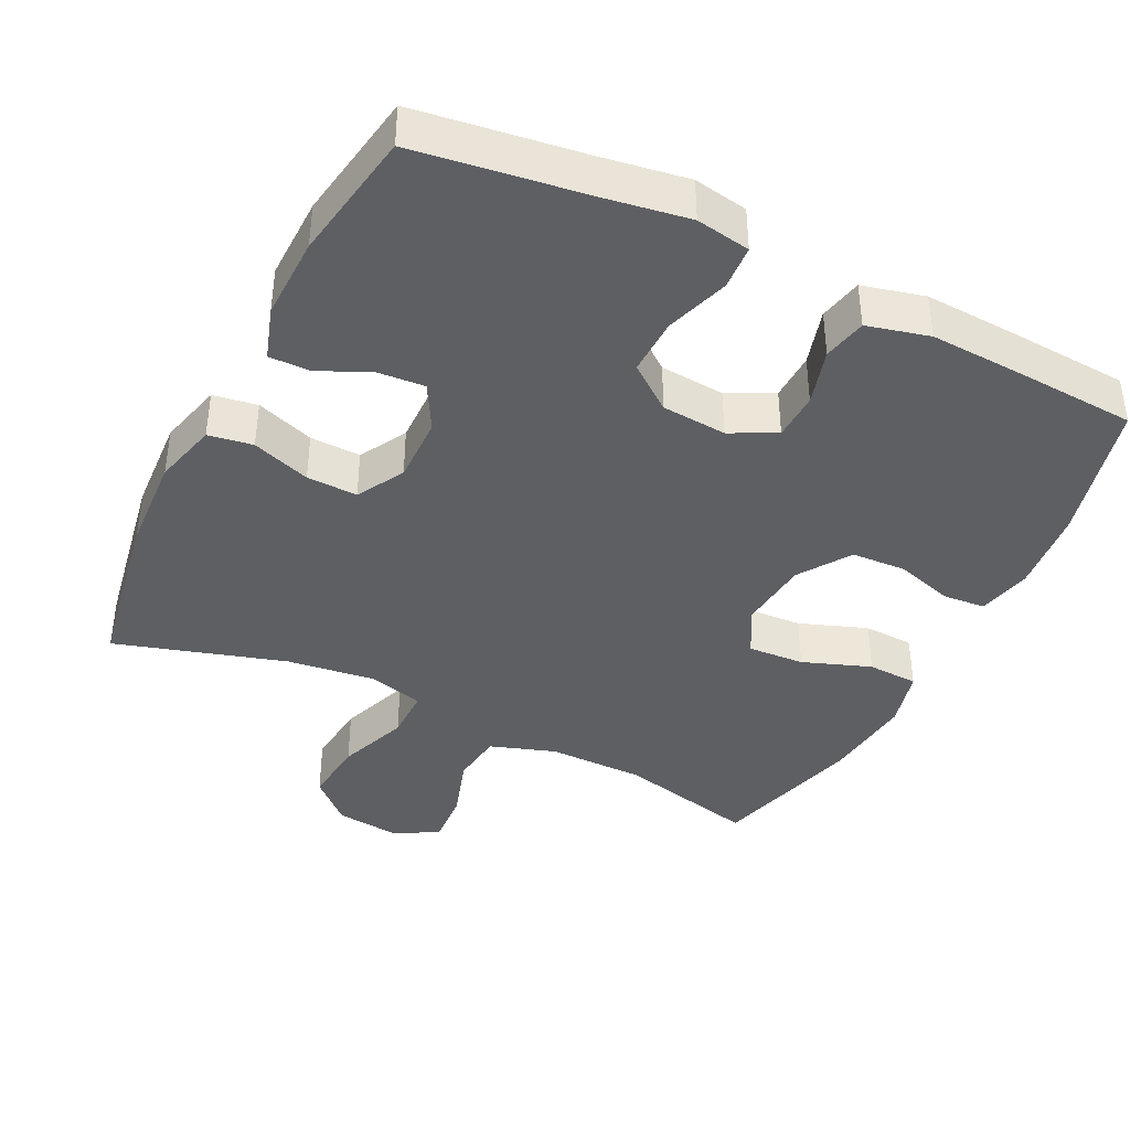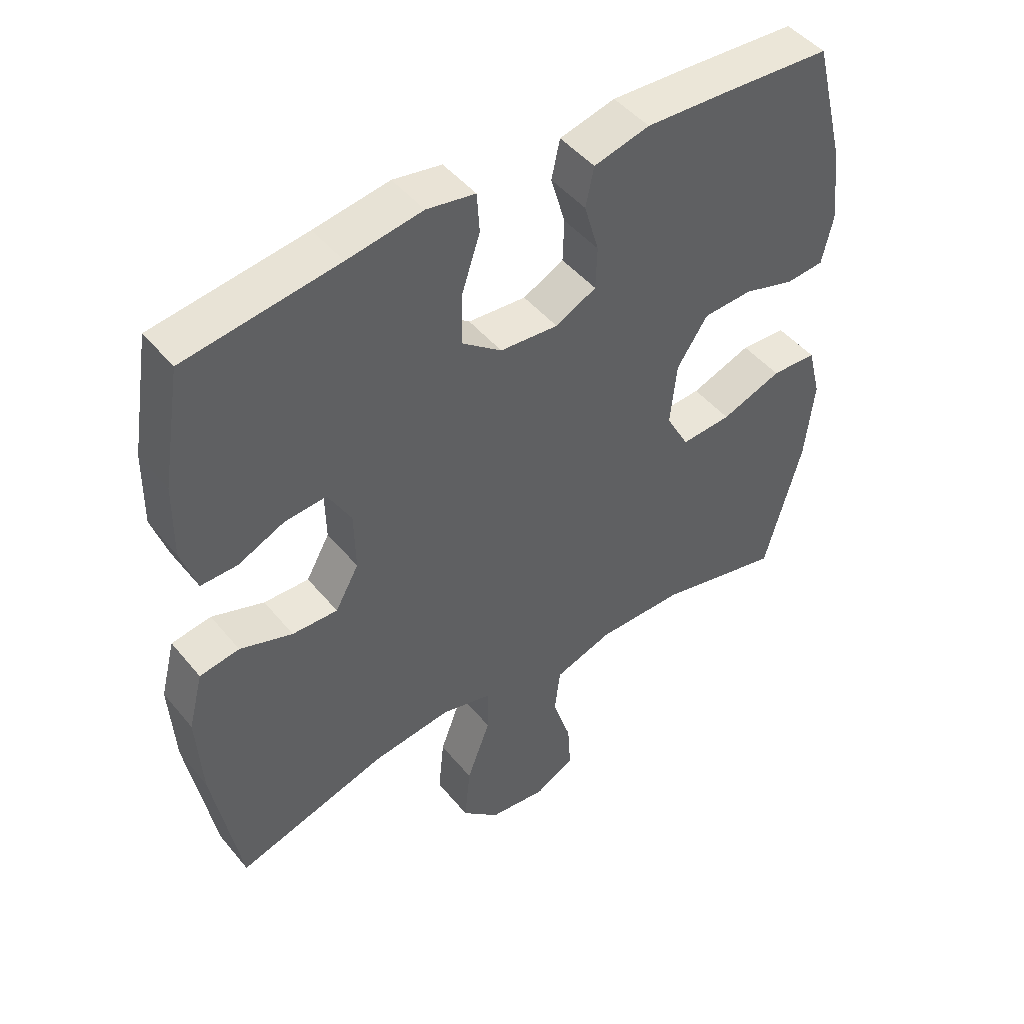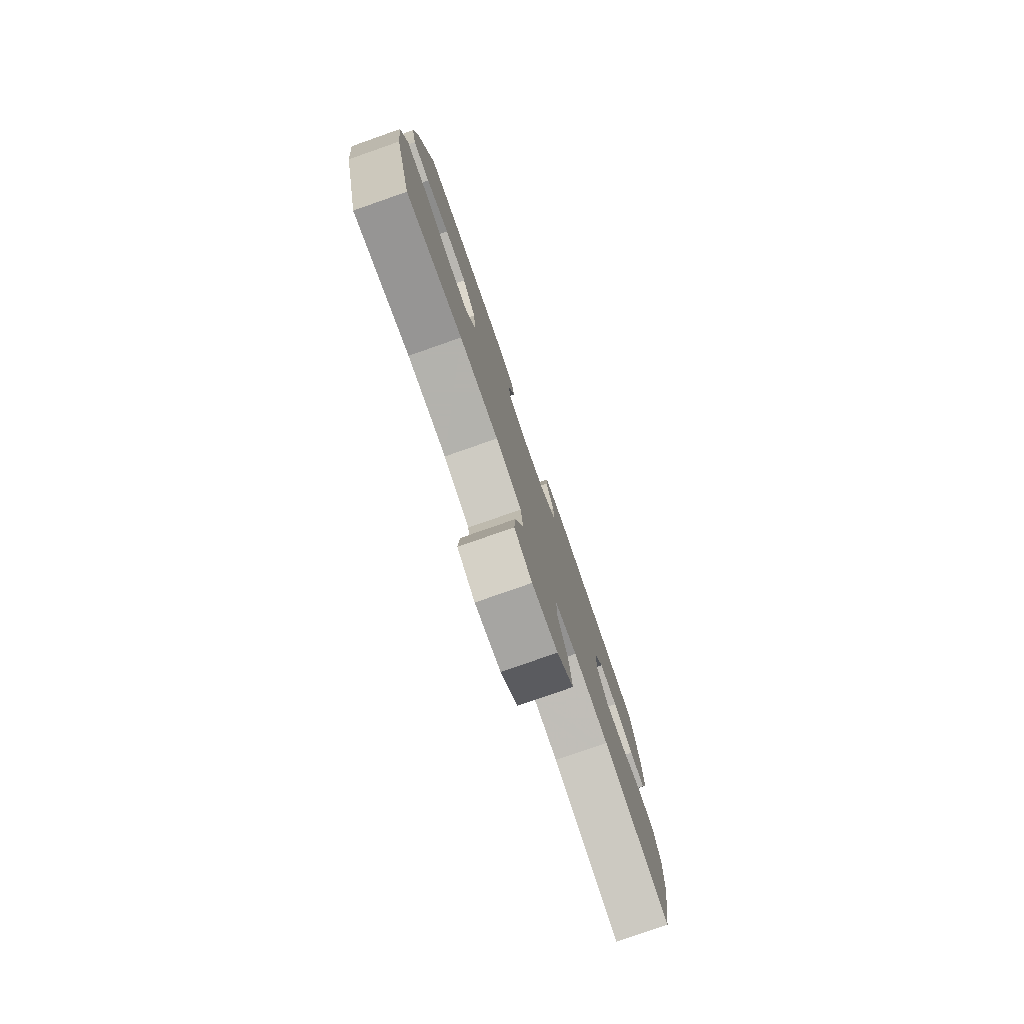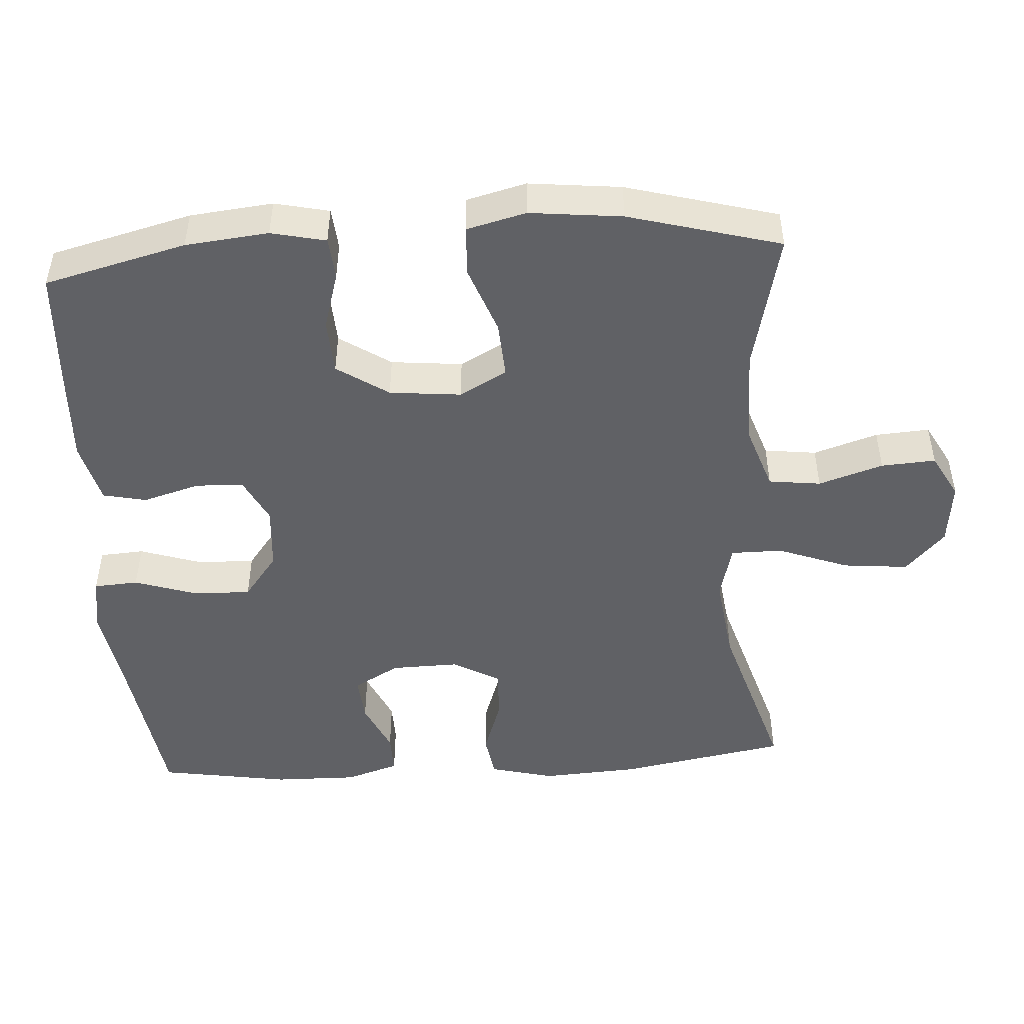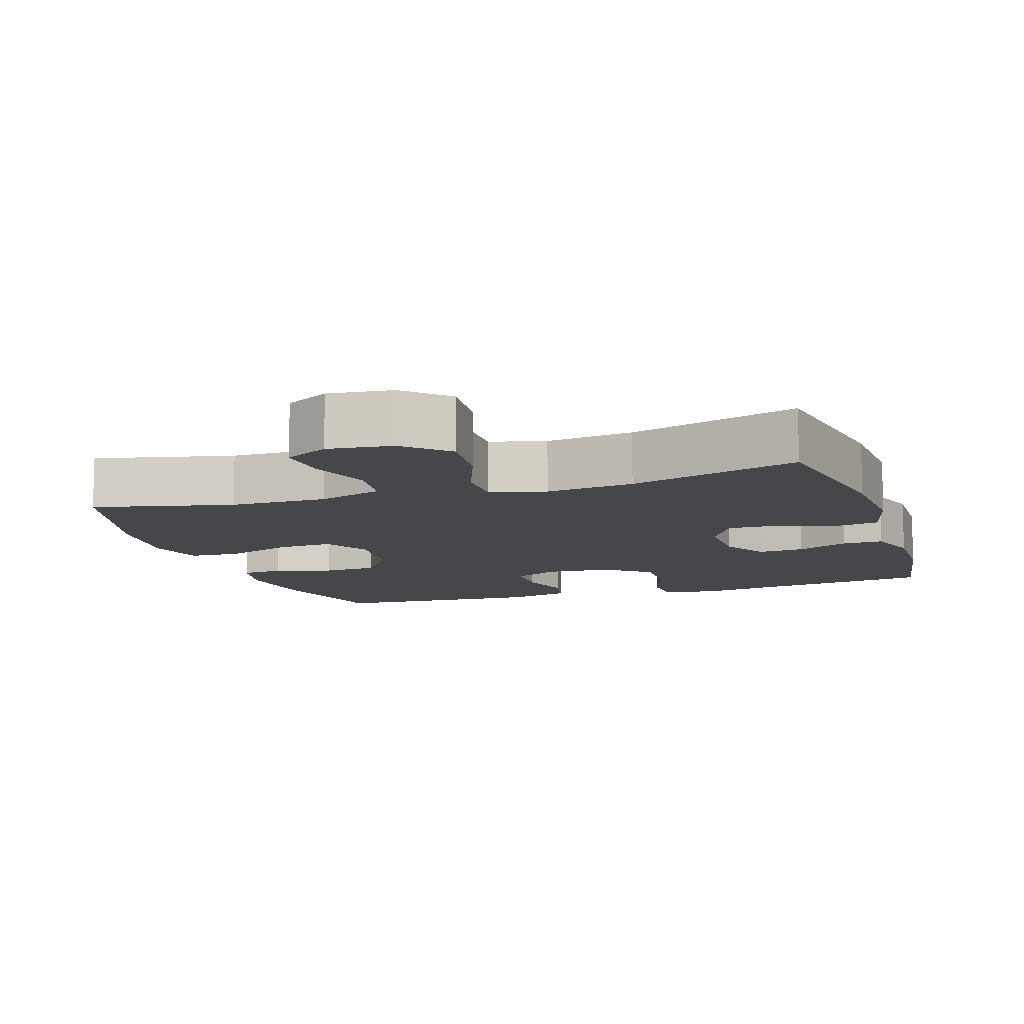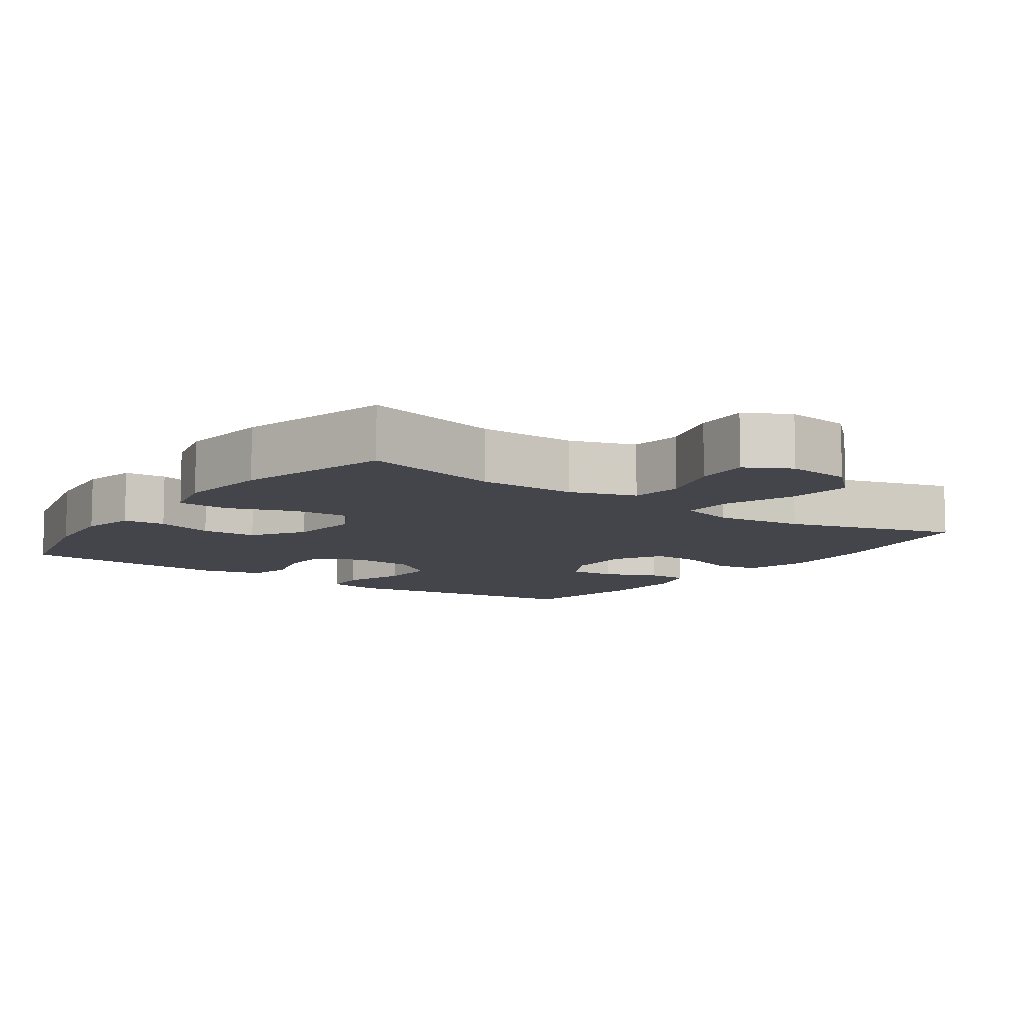
<metadata>
{"format":"obj","ext":"obj","renderer":"f3d","projection":"perspective","resolution":1024,"background":"white","views":[{"elev":-40.1,"azim":-26.4,"up":"+Y"},{"elev":46.9,"azim":-37.2,"up":"+Z"},{"elev":-79.4,"azim":109.3,"up":"+Z"},{"elev":-48.1,"azim":93.7,"up":"+Y"},{"elev":-10.5,"azim":-162.0,"up":"+Y"},{"elev":-9.3,"azim":144.5,"up":"+Y"}]}
</metadata>
<code>
v -0.5 0.07 0.5
v -0.262 0.07 0.534
v -0.145 0.07 0.553
v -0.069 0.07 0.54
v -0.065 0.07 0.478
v -0.094 0.07 0.39
v -0.096 0.07 0.31
v -0.033 0.07 0.262
v 0.058 0.07 0.255
v 0.122 0.07 0.287
v 0.124 0.07 0.354
v 0.101 0.07 0.433
v 0.114 0.07 0.494
v 0.201 0.07 0.516
v 0.33 0.07 0.51
v 0.5 0.07 0.5
v 0.55 0.07 0.302
v 0.562 0.07 0.186
v 0.545 0.07 0.11
v 0.486 0.07 0.105
v 0.405 0.07 0.129
v 0.328 0.07 0.125
v 0.28 0.07 0.053
v 0.27 0.07 -0.047
v 0.306 0.07 -0.113
v 0.385 0.07 -0.108
v 0.48 0.07 -0.073
v 0.551 0.07 -0.076
v 0.572 0.07 -0.159
v 0.558 0.07 -0.288
v 0.5 0.07 -0.5
v 0.305 0.07 -0.455
v 0.169 0.07 -0.455
v 0.078 0.07 -0.486
v 0.069 0.07 -0.559
v 0.098 0.07 -0.649
v 0.103 0.07 -0.725
v 0.041 0.07 -0.759
v -0.049 0.07 -0.749
v -0.108 0.07 -0.694
v -0.099 0.07 -0.603
v -0.062 0.07 -0.504
v -0.062 0.07 -0.432
v -0.14 0.07 -0.412
v -0.263 0.07 -0.428
v -0.5 0.07 -0.5
v -0.542 0.07 -0.264
v -0.55 0.07 -0.129
v -0.527 0.07 -0.039
v -0.465 0.07 -0.029
v -0.383 0.07 -0.057
v -0.312 0.07 -0.059
v -0.275 0.07 0.007
v -0.277 0.07 0.101
v -0.313 0.07 0.165
v -0.378 0.07 0.16
v -0.451 0.07 0.127
v -0.508 0.07 0.126
v -0.532 0.07 0.2
v -0.53 0.07 0.317
v -0.5 0 0.5
v -0.262 0 0.534
v -0.145 0 0.553
v -0.069 0 0.54
v -0.065 0 0.478
v -0.094 0 0.39
v -0.096 0 0.31
v -0.033 0 0.262
v 0.058 0 0.255
v 0.122 0 0.287
v 0.124 0 0.354
v 0.101 0 0.433
v 0.114 0 0.494
v 0.201 0 0.516
v 0.33 0 0.51
v 0.5 0 0.5
v 0.55 0 0.302
v 0.562 0 0.186
v 0.545 0 0.11
v 0.486 0 0.105
v 0.405 0 0.129
v 0.328 0 0.125
v 0.28 0 0.053
v 0.27 0 -0.047
v 0.306 0 -0.113
v 0.385 0 -0.108
v 0.48 0 -0.073
v 0.551 0 -0.076
v 0.572 0 -0.159
v 0.558 0 -0.288
v 0.5 0 -0.5
v 0.305 0 -0.455
v 0.169 0 -0.455
v 0.078 0 -0.486
v 0.069 0 -0.559
v 0.098 0 -0.649
v 0.103 0 -0.725
v 0.041 0 -0.759
v -0.049 0 -0.749
v -0.108 0 -0.694
v -0.099 0 -0.603
v -0.062 0 -0.504
v -0.062 0 -0.432
v -0.14 0 -0.412
v -0.263 0 -0.428
v -0.5 0 -0.5
v -0.542 0 -0.264
v -0.55 0 -0.129
v -0.527 0 -0.039
v -0.465 0 -0.029
v -0.383 0 -0.057
v -0.312 0 -0.059
v -0.275 0 0.007
v -0.277 0 0.101
v -0.313 0 0.165
v -0.378 0 0.16
v -0.451 0 0.127
v -0.508 0 0.126
v -0.532 0 0.2
v -0.53 0 0.317
f 59 60 1 2
f 56 57 58 59
f 55 56 59 2
f 54 55 2 3
f 53 54 3 4
f 48 49 50 51
f 48 51 52
f 45 46 47 48
f 44 45 48 52
f 43 44 52 53
f 39 40 41 42
f 39 42 43
f 38 39 43
f 35 36 37 38
f 34 35 38 43
f 33 34 43 53
f 29 30 31 32
f 26 27 28 29
f 25 26 29 32
f 24 25 32 33
f 18 19 20 21
f 18 21 22
f 17 18 22
f 16 17 22
f 15 16 22 23
f 11 12 13 14
f 10 11 14 15
f 53 4 5 6
f 53 6 7
f 23 24 33 53
f 10 15 23
f 9 10 23 53
f 8 9 53
f 7 8 53
f 62 61 120 119
f 119 118 117 116
f 62 119 116 115
f 63 62 115 114
f 64 63 114 113
f 111 110 109 108
f 112 111 108
f 108 107 106 105
f 112 108 105 104
f 113 112 104 103
f 102 101 100 99
f 103 102 99
f 103 99 98
f 98 97 96 95
f 103 98 95 94
f 113 103 94 93
f 92 91 90 89
f 89 88 87 86
f 92 89 86 85
f 93 92 85 84
f 81 80 79 78
f 82 81 78
f 82 78 77
f 82 77 76
f 83 82 76 75
f 74 73 72 71
f 75 74 71 70
f 66 65 64 113
f 67 66 113
f 113 93 84 83
f 83 75 70
f 113 83 70 69
f 113 69 68
f 113 68 67
f 1 61 62 2
f 2 62 63 3
f 3 63 64 4
f 4 64 65 5
f 5 65 66 6
f 6 66 67 7
f 7 67 68 8
f 8 68 69 9
f 9 69 70 10
f 10 70 71 11
f 11 71 72 12
f 12 72 73 13
f 13 73 74 14
f 14 74 75 15
f 15 75 76 16
f 16 76 77 17
f 17 77 78 18
f 18 78 79 19
f 19 79 80 20
f 20 80 81 21
f 21 81 82 22
f 22 82 83 23
f 23 83 84 24
f 24 84 85 25
f 25 85 86 26
f 26 86 87 27
f 27 87 88 28
f 28 88 89 29
f 29 89 90 30
f 30 90 91 31
f 31 91 92 32
f 32 92 93 33
f 33 93 94 34
f 34 94 95 35
f 35 95 96 36
f 36 96 97 37
f 37 97 98 38
f 38 98 99 39
f 39 99 100 40
f 40 100 101 41
f 41 101 102 42
f 42 102 103 43
f 43 103 104 44
f 44 104 105 45
f 45 105 106 46
f 46 106 107 47
f 47 107 108 48
f 48 108 109 49
f 49 109 110 50
f 50 110 111 51
f 51 111 112 52
f 52 112 113 53
f 53 113 114 54
f 54 114 115 55
f 55 115 116 56
f 56 116 117 57
f 57 117 118 58
f 58 118 119 59
f 59 119 120 60
f 60 120 61 1

</code>
